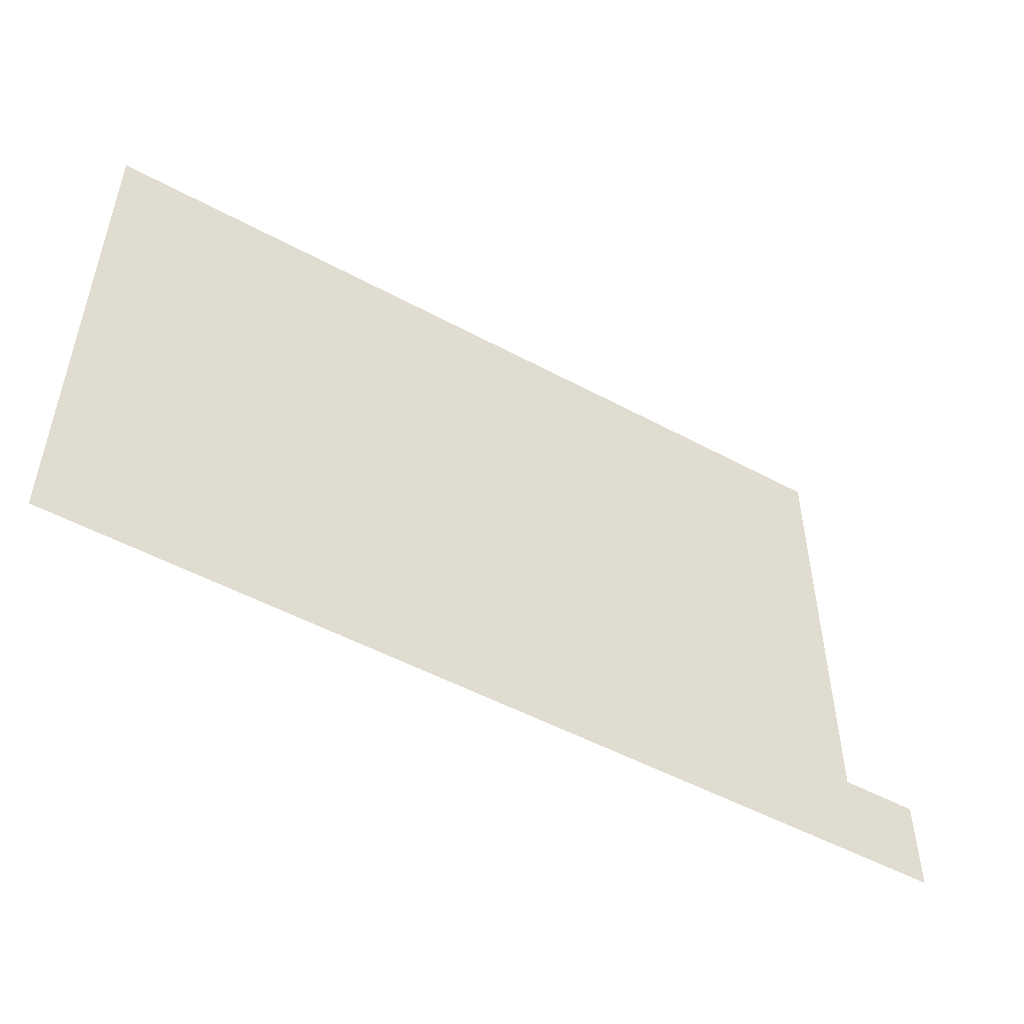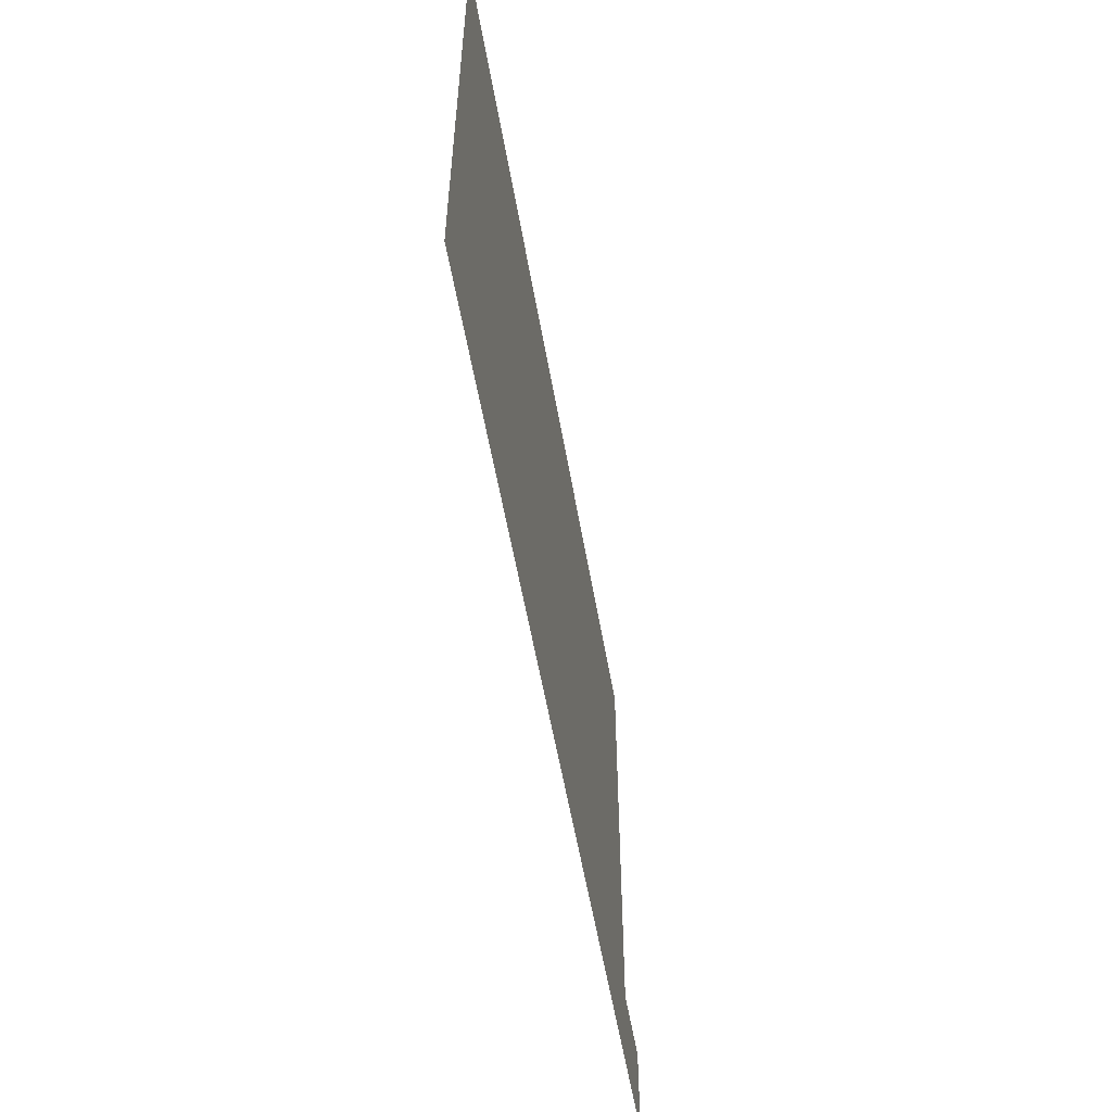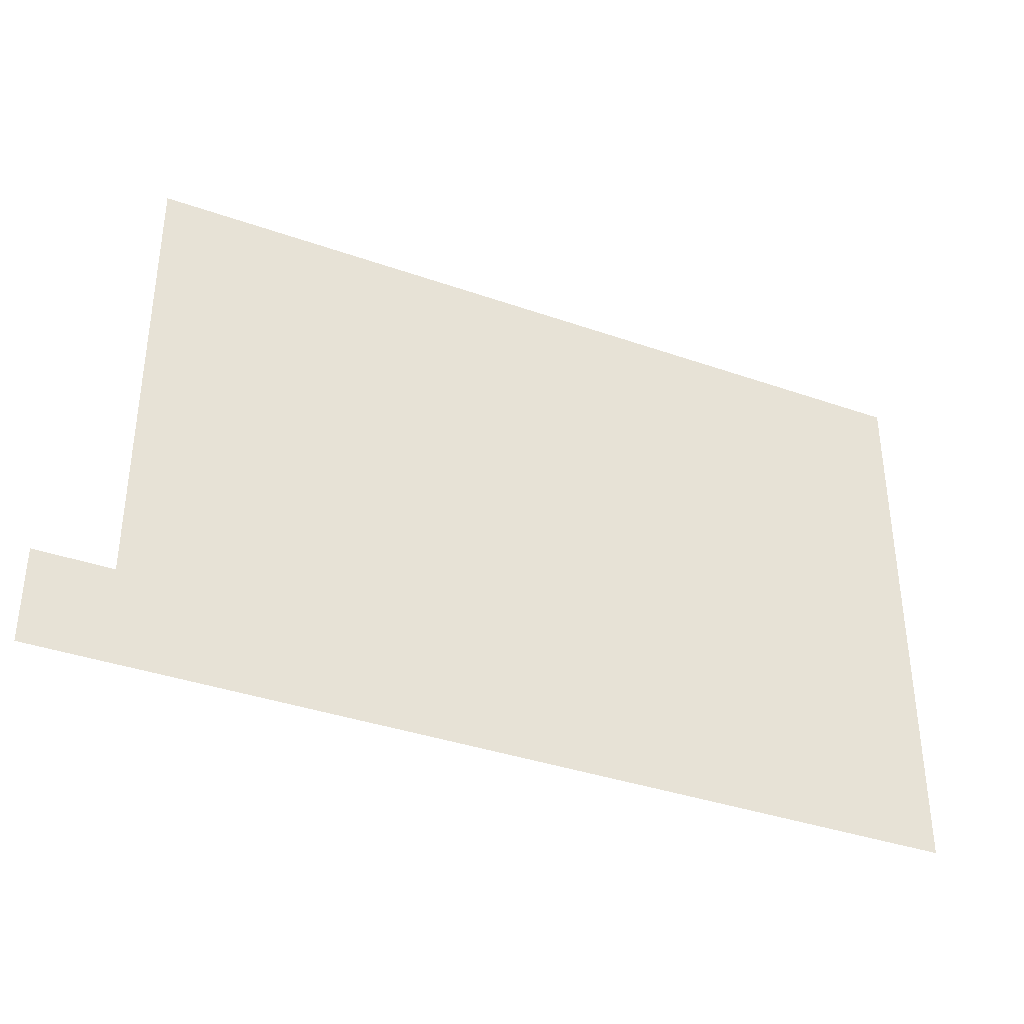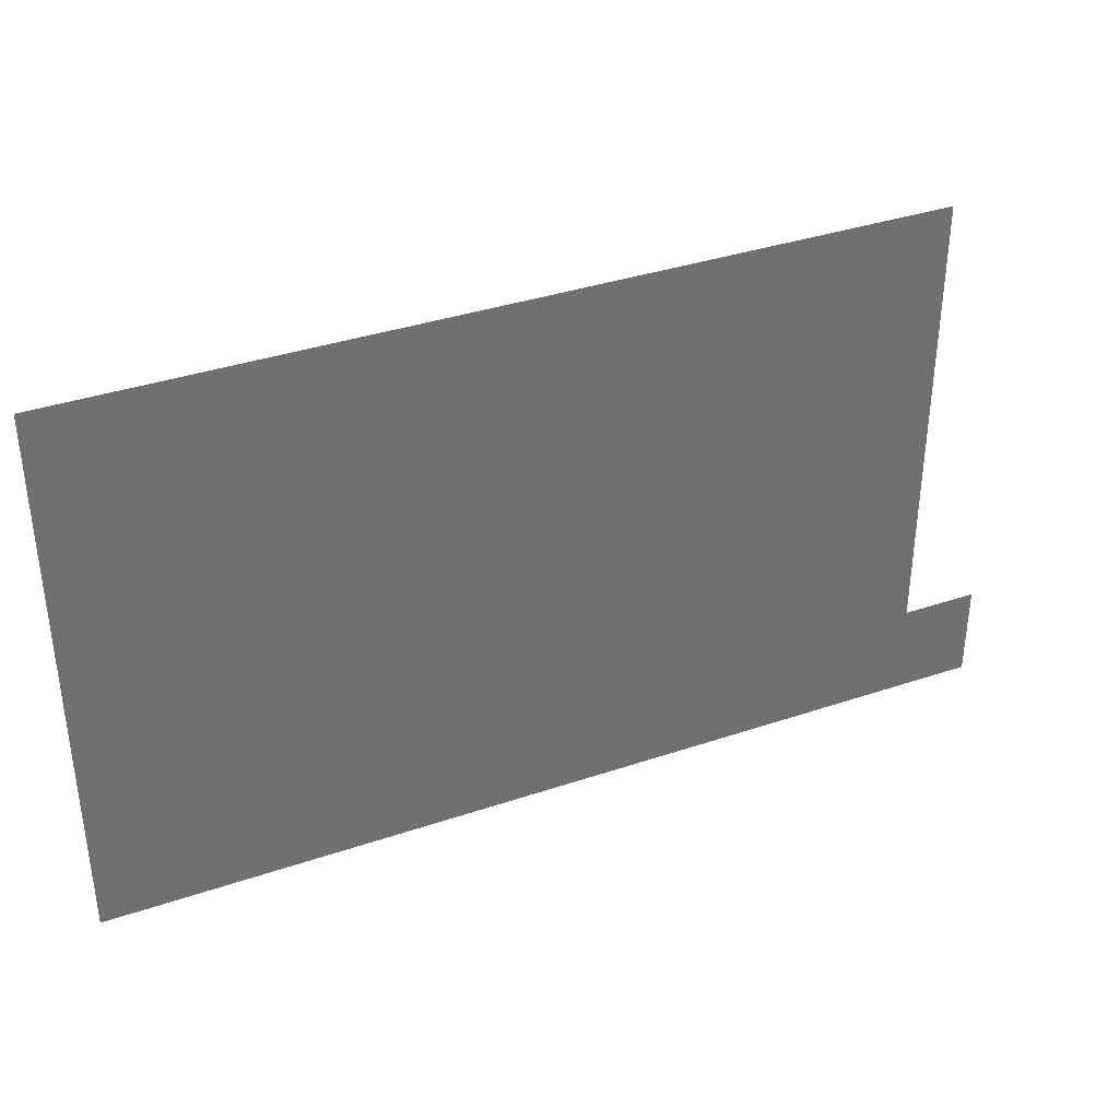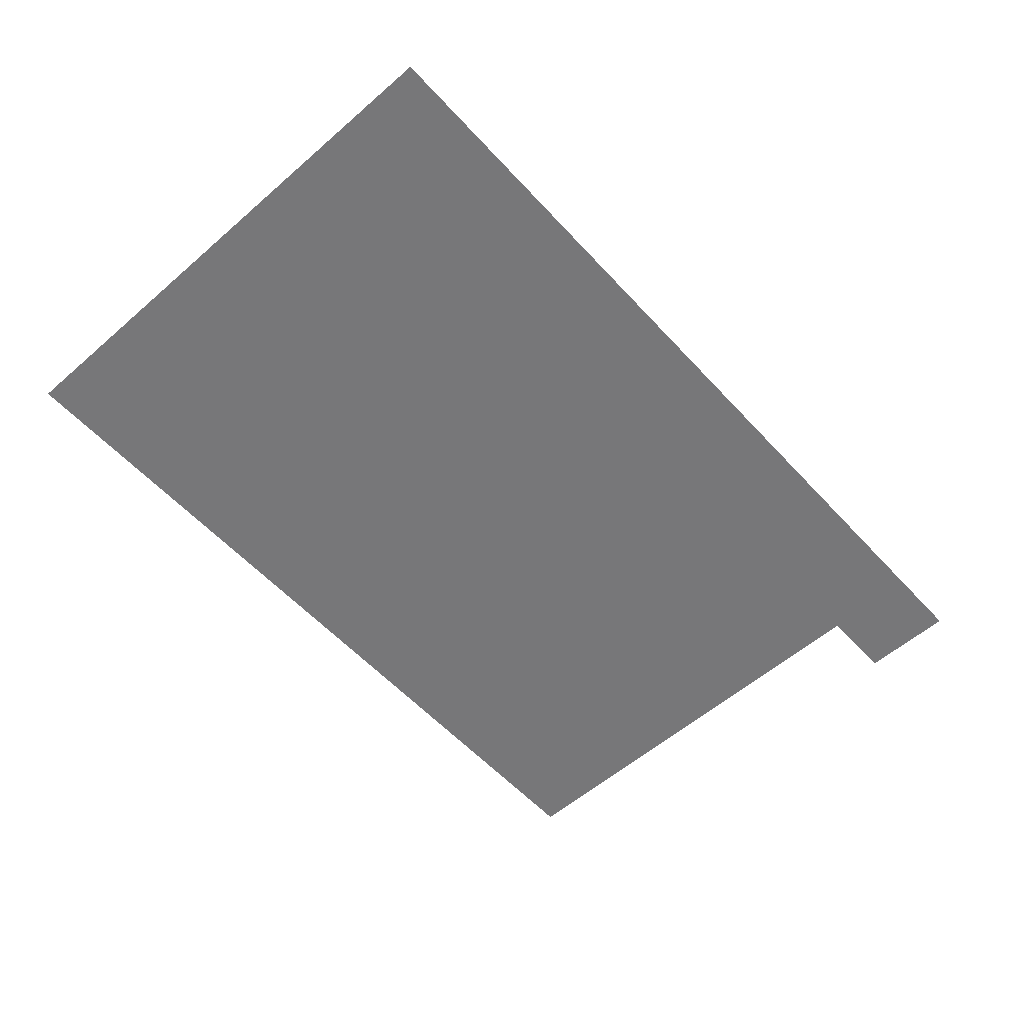
<metadata>
{"format":"obj","ext":"obj","renderer":"f3d","projection":"perspective","resolution":1024,"background":"white","views":[{"elev":-51.1,"azim":149.5,"up":"+Z"},{"elev":-56.1,"azim":99.8,"up":"+Z"},{"elev":-36.8,"azim":-24.5,"up":"+Z"},{"elev":36.7,"azim":156.3,"up":"+Z"},{"elev":-57.2,"azim":132.0,"up":"+Y"}]}
</metadata>
<code>
v 704 9416 -20
v 896 9416 -20
v 896 9416 -136
v 704 9416 -96
v 704 9416 -20
v 896 9416 -136
v 704 9416 -136
v 704 9416 -96
v 896 9416 -136
v 704 9416 96
v 896 9416 96
v 896 9416 -20
v 704 9416 -20
v 704 9416 96
v 896 9416 -20
v 544 9416 0
v 544 9416 96
v 704 9416 96
v 544 9416 -20
v 544 9416 0
v 704 9416 96
v 704 9416 -20
v 544 9416 -20
v 704 9416 96
v 512 9416 -136
v 512 9416 -96
v 544 9416 -96
v 704 9416 -136
v 512 9416 -136
v 544 9416 -96
v 704 9416 -96
v 704 9416 -136
v 544 9416 -96
v 704 9416 -20
v 704 9416 -96
v 544 9416 -96
v 544 9416 -20
v 704 9416 -20
v 544 9416 -96
f 1 2 3
f 4 5 6
f 7 8 9
f 10 11 12
f 13 14 15
f 16 17 18
f 19 20 21
f 22 23 24
f 25 26 27
f 28 29 30
f 31 32 33
f 34 35 36
f 37 38 39

</code>
